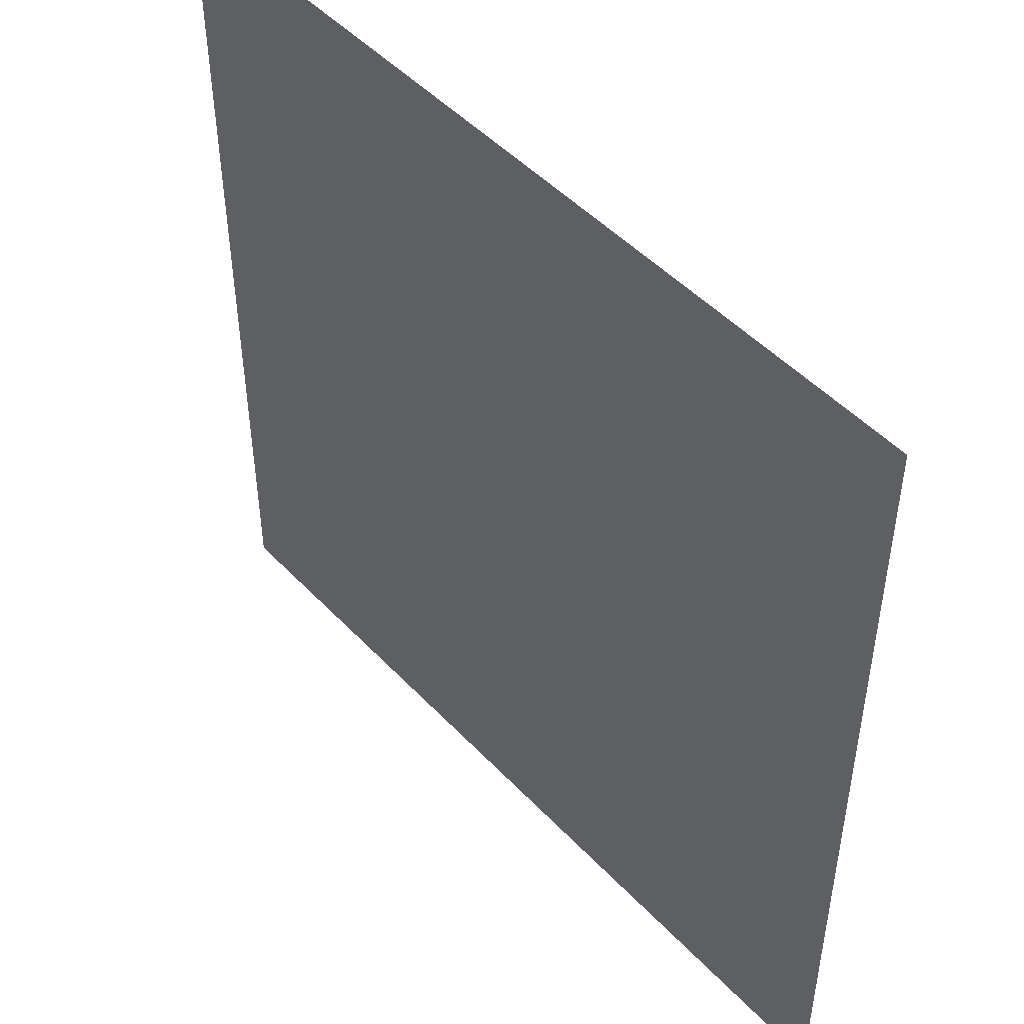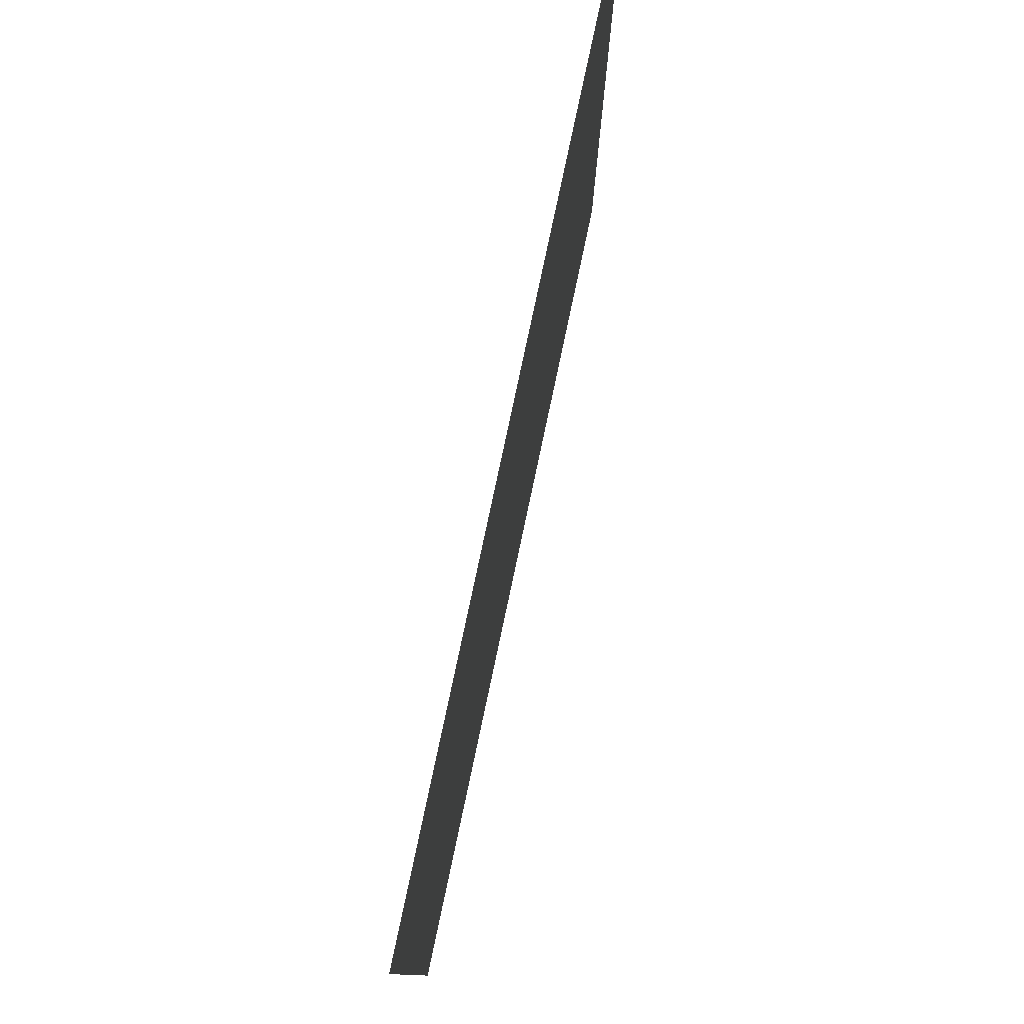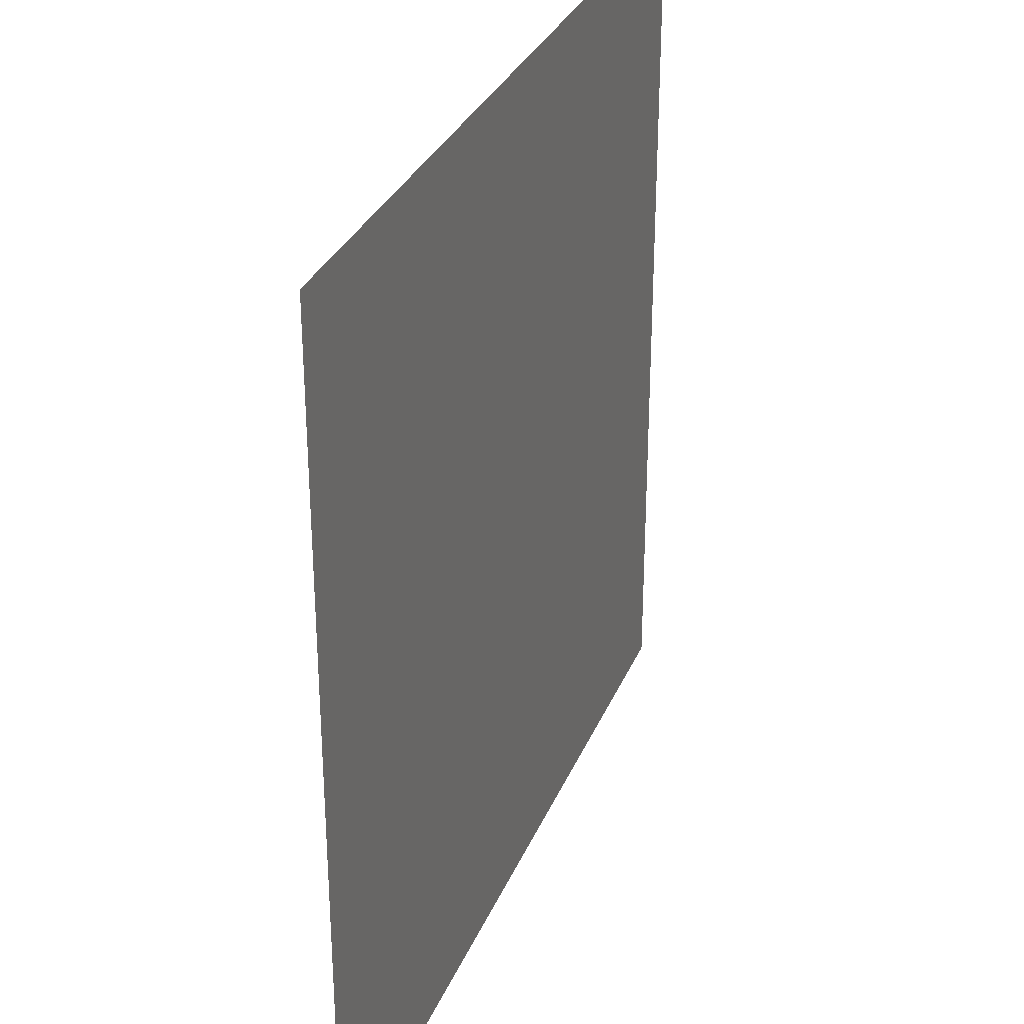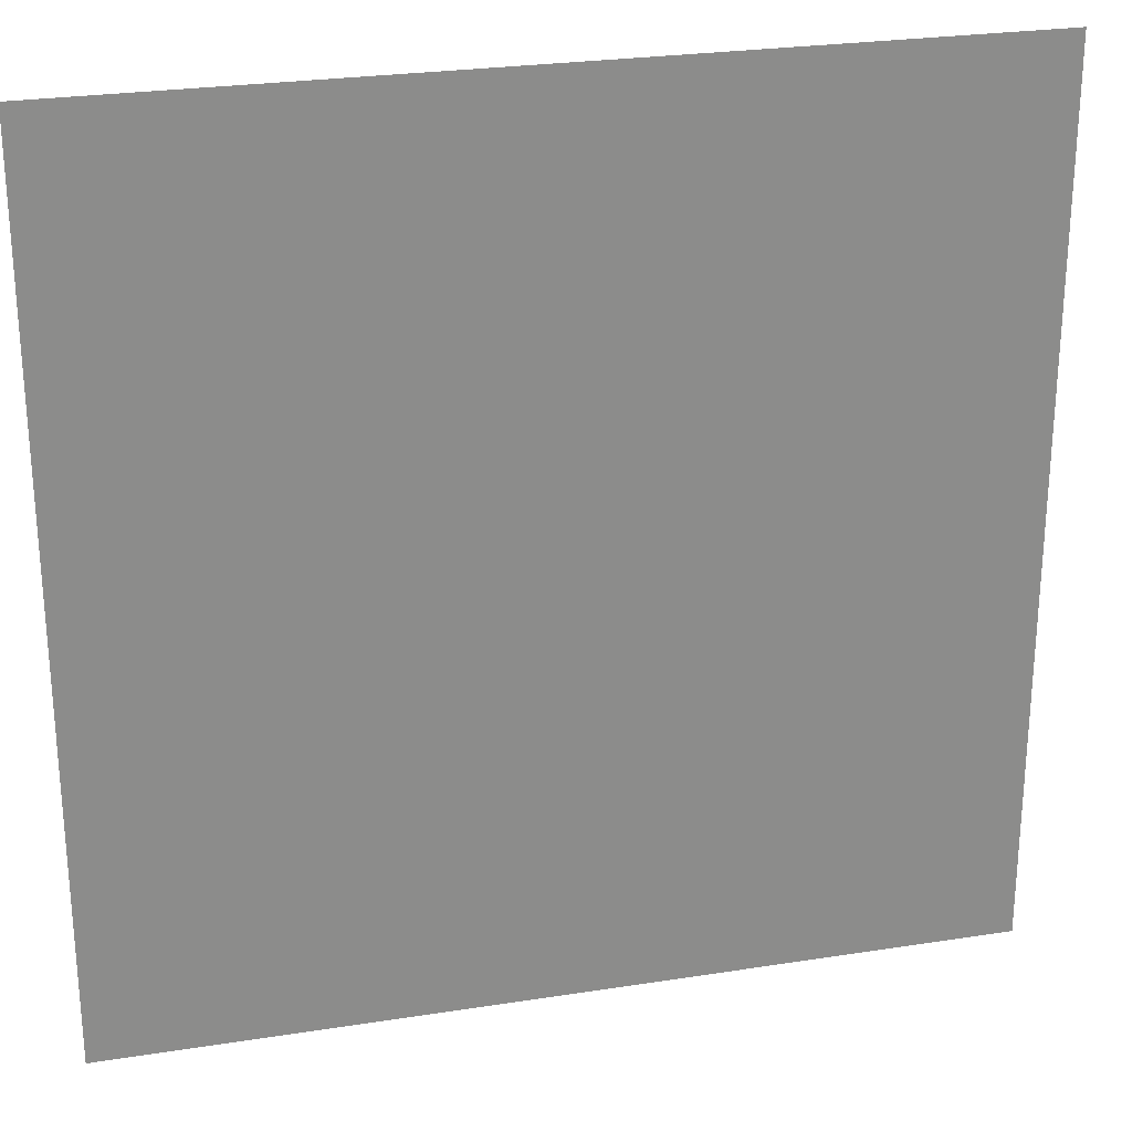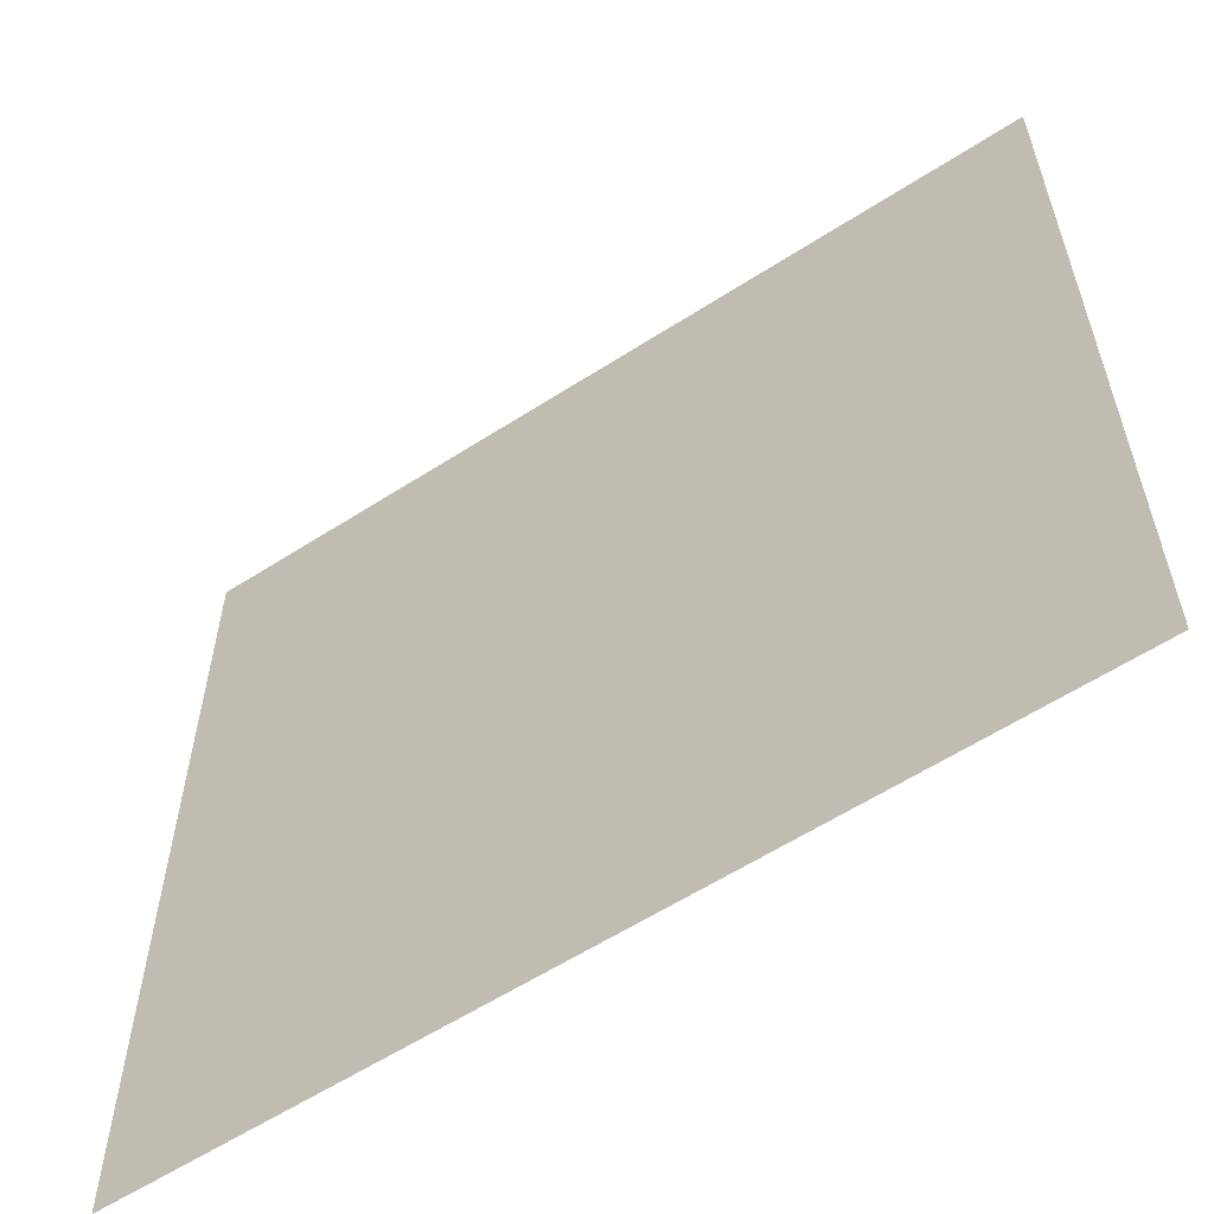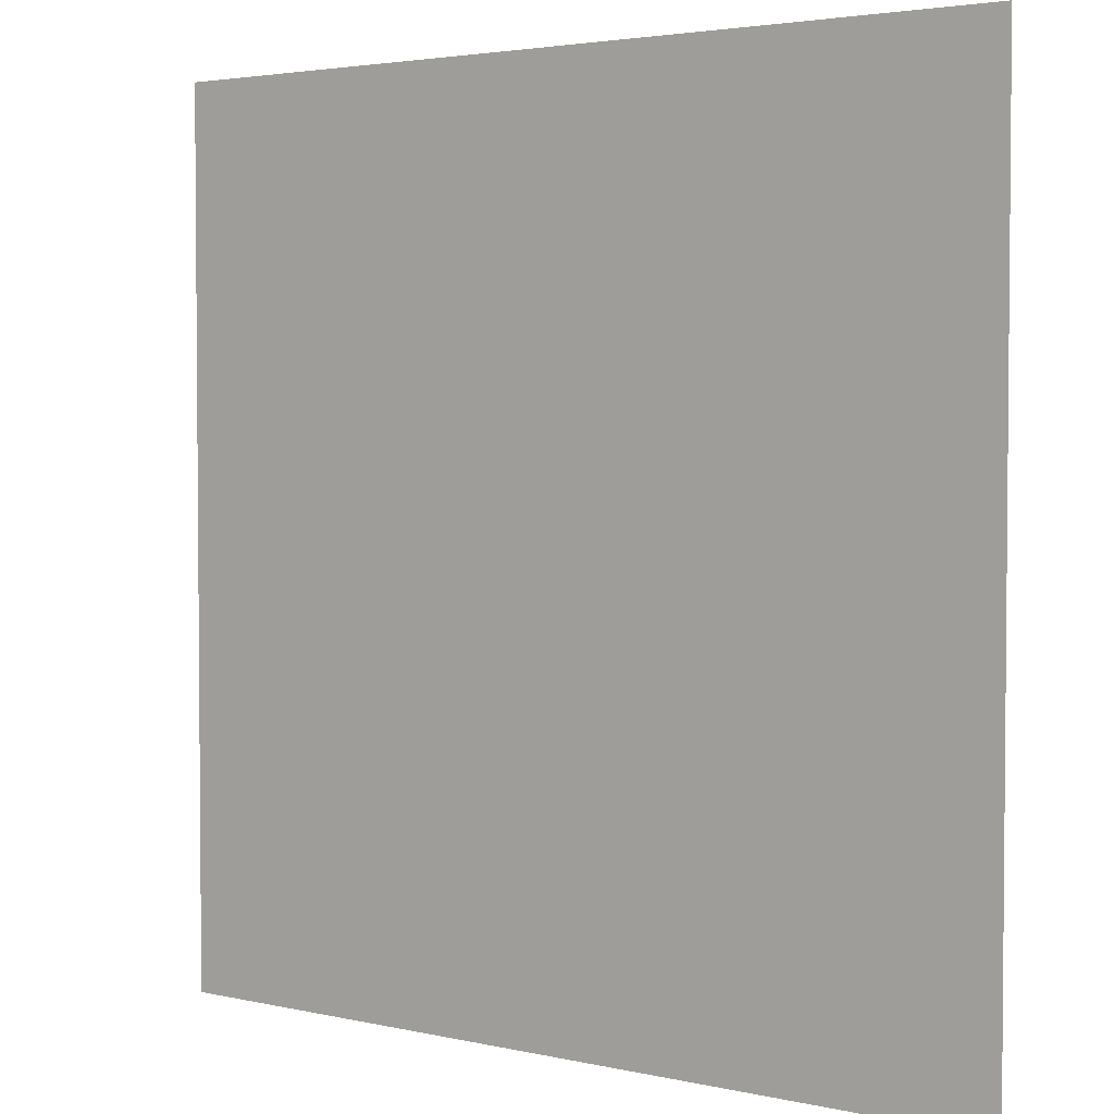
<metadata>
{"format":"obj","ext":"obj","renderer":"f3d","projection":"perspective","resolution":1024,"background":"white","views":[{"elev":48.6,"azim":-130.9,"up":"+Z"},{"elev":79.6,"azim":102.0,"up":"+Z"},{"elev":31.5,"azim":-69.8,"up":"+Z"},{"elev":25.9,"azim":-14.0,"up":"+Z"},{"elev":-59.5,"azim":-146.5,"up":"+Z"},{"elev":3.2,"azim":38.0,"up":"+Z"}]}
</metadata>
<code>
v -4.071 0.02047 4.06
v 4.083 0.02047 4.06
v -4.071 0.02047 -4.093
v 4.083 0.02047 -4.093
f 1 2 4 3

</code>
